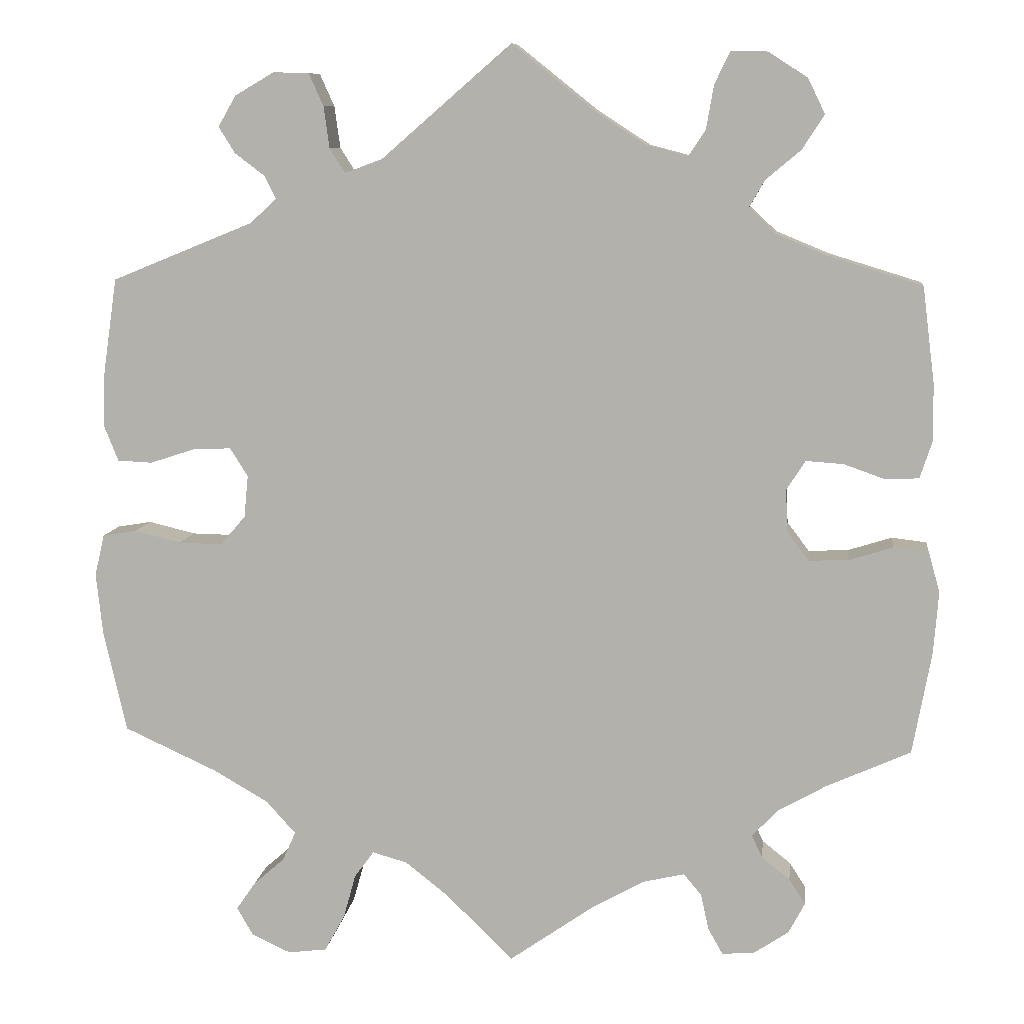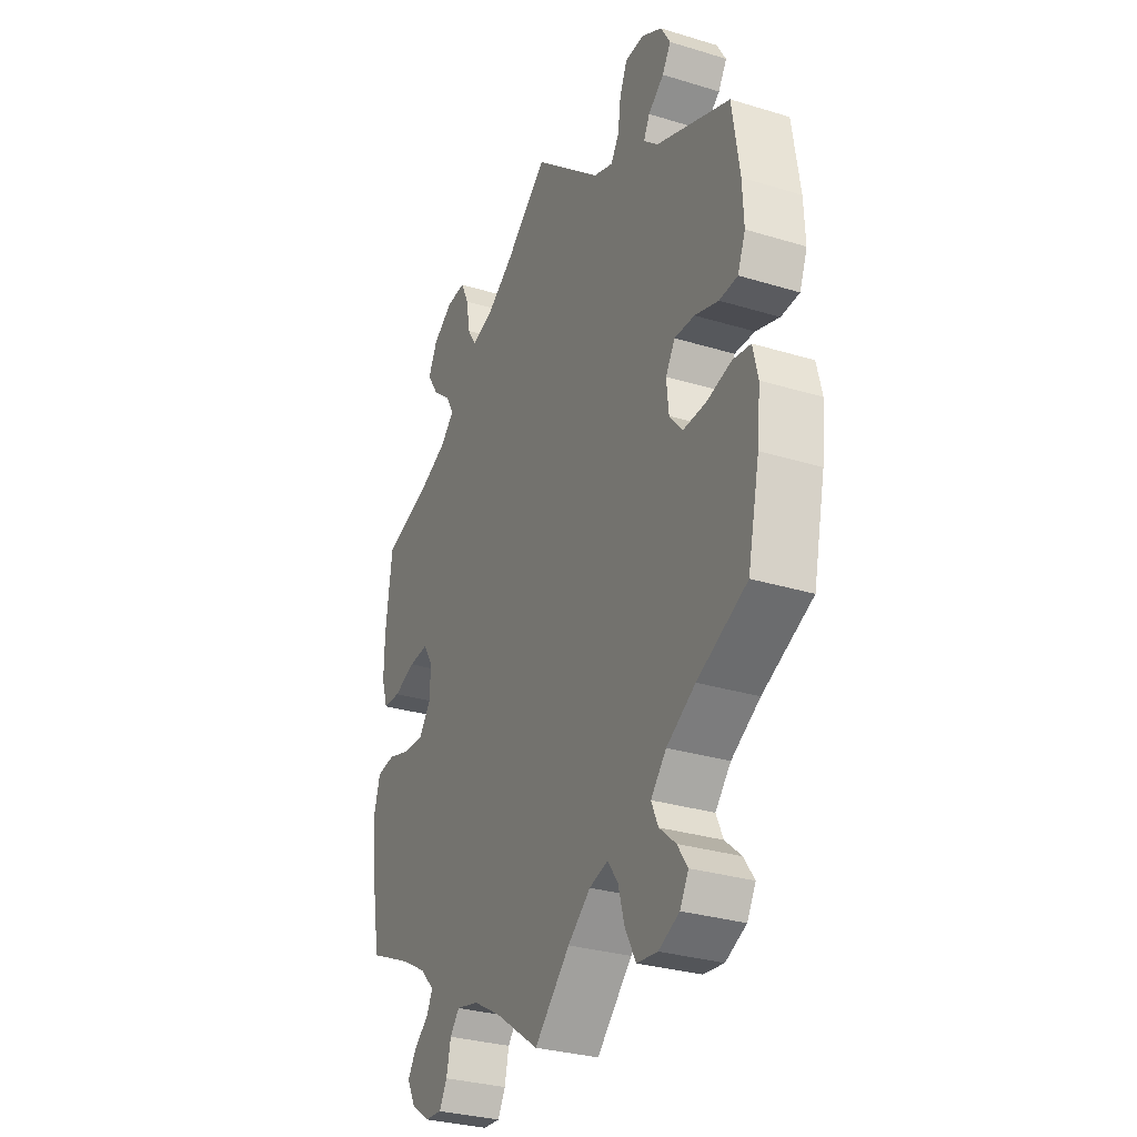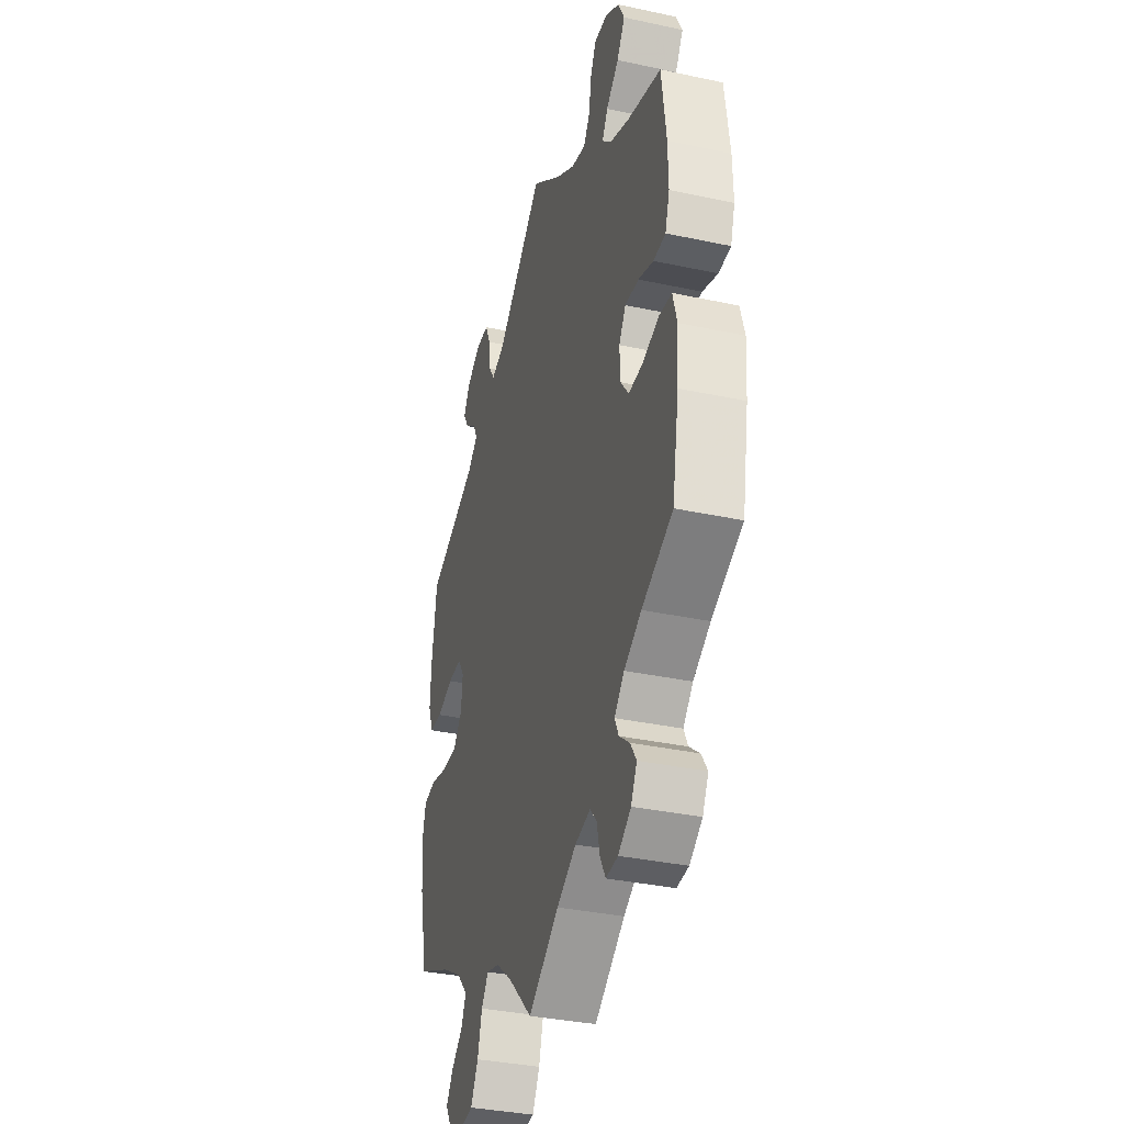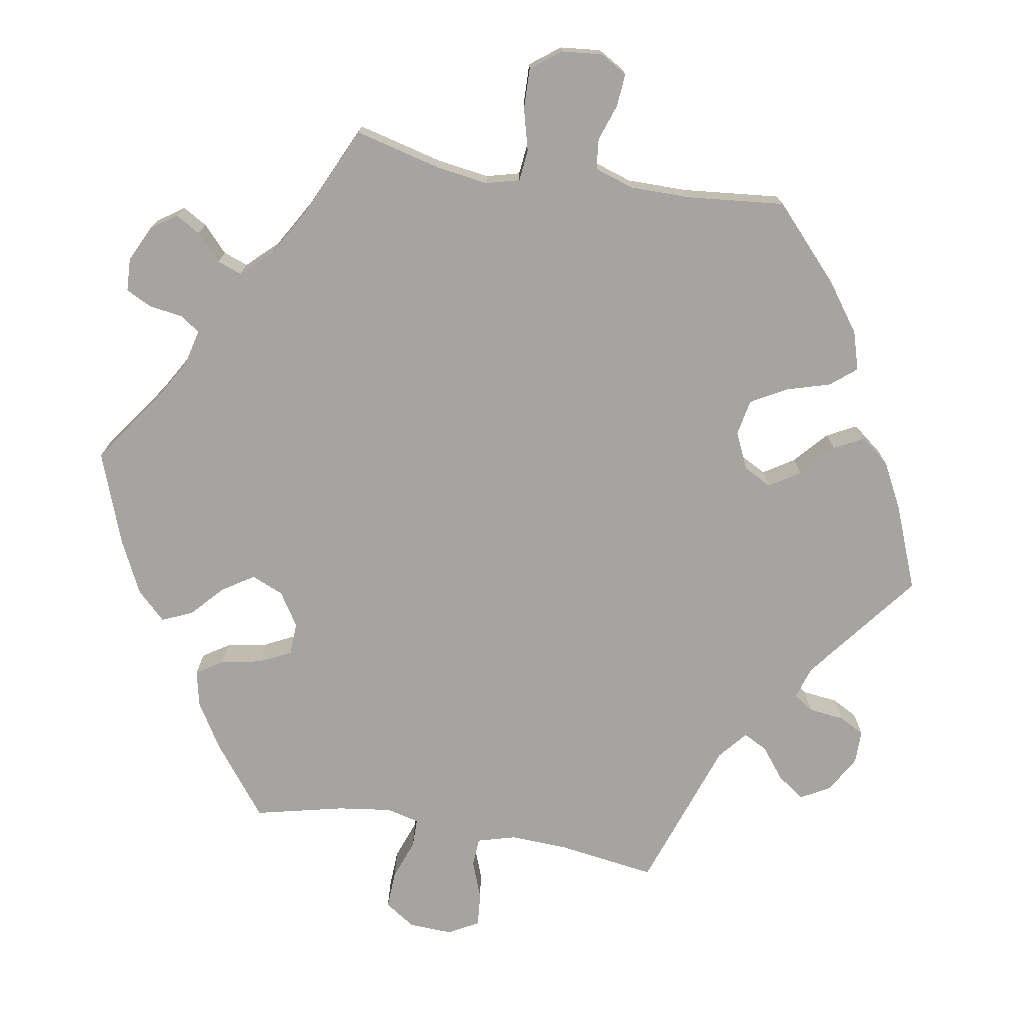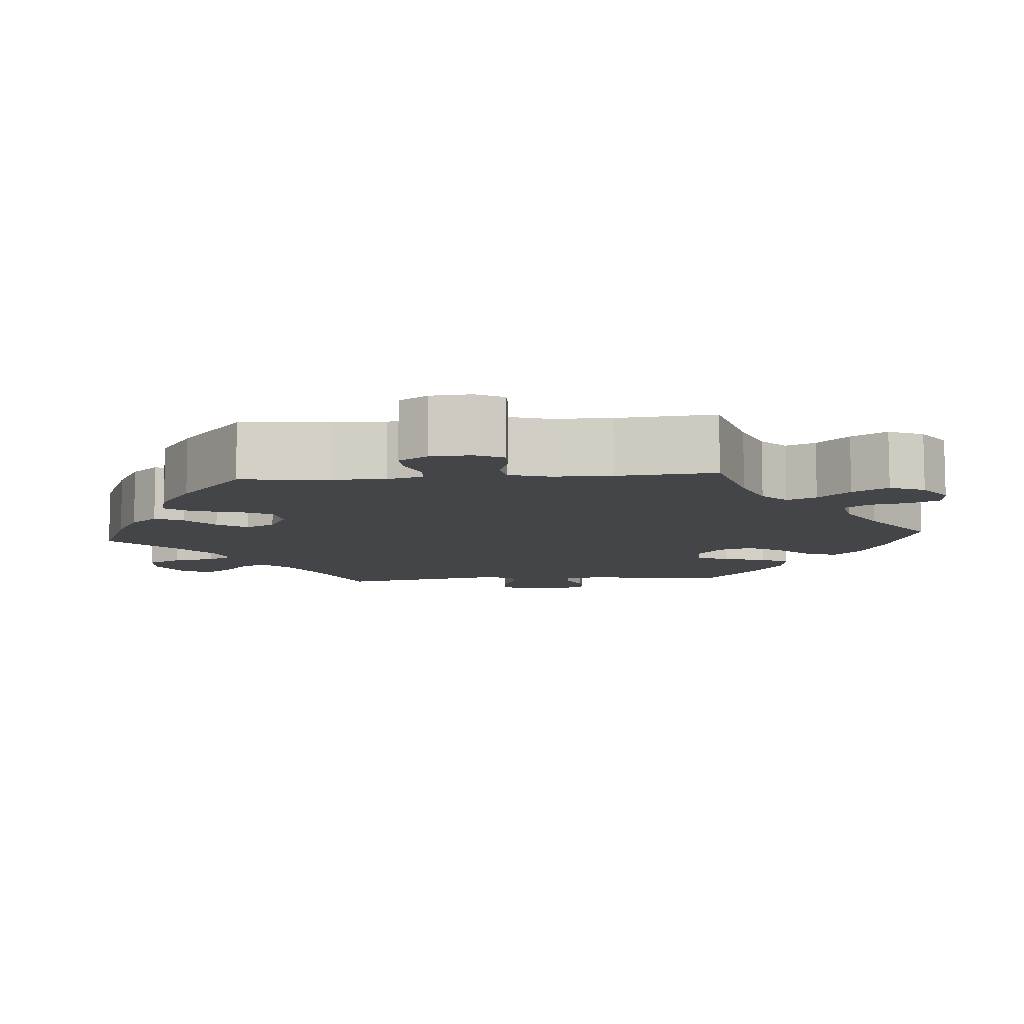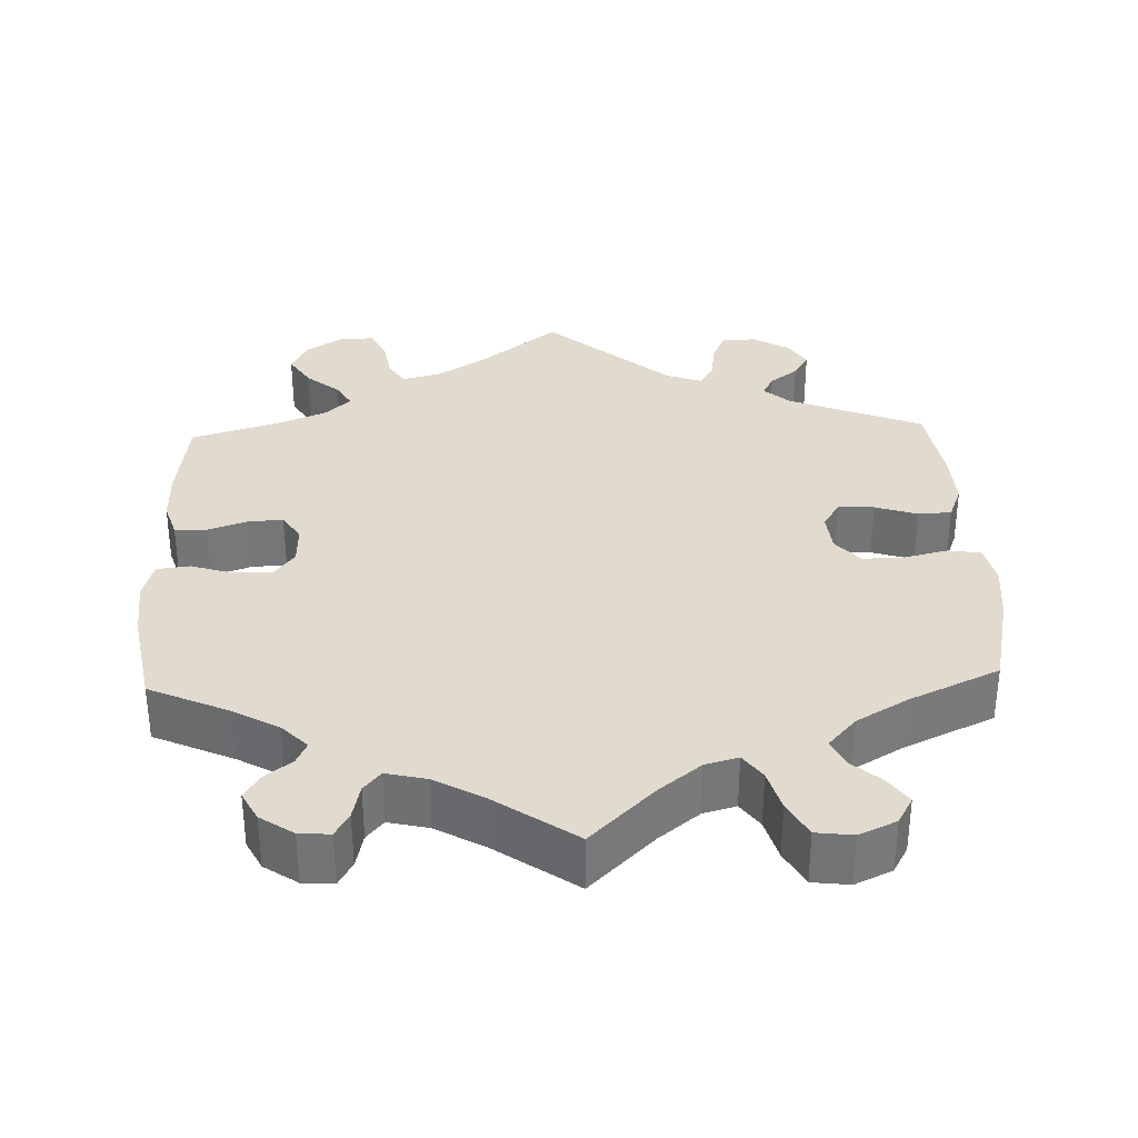
<metadata>
{"format":"obj","ext":"obj","renderer":"f3d","projection":"perspective","resolution":1024,"background":"white","views":[{"elev":9.2,"azim":6.9,"up":"+Z"},{"elev":-30.5,"azim":-113.8,"up":"+Z"},{"elev":-35.2,"azim":74.1,"up":"+Z"},{"elev":-73.5,"azim":-159.5,"up":"+Y"},{"elev":-8.9,"azim":154.5,"up":"+Y"},{"elev":33.5,"azim":177.9,"up":"+Y"}]}
</metadata>
<code>
v 0.515 0.07 0.171
v 0.516 0.07 0.101
v 0.501 0.07 0.055
v 0.46 0.07 0.053
v 0.409 0.07 0.071
v 0.363 0.07 0.074
v 0.34 0.07 0.038
v 0.342 0.07 -0.014
v 0.369 0.07 -0.05
v 0.418 0.07 -0.048
v 0.472 0.07 -0.031
v 0.515 0.07 -0.036
v 0.529 0.07 -0.086
v 0.523 0.07 -0.163
v 0.5 0.07 -0.289
v 0.396 0.07 -0.336
v 0.338 0.07 -0.369
v 0.305 0.07 -0.403
v 0.318 0.07 -0.431
v 0.353 0.07 -0.459
v 0.373 0.07 -0.49
v 0.353 0.07 -0.528
v 0.31 0.07 -0.557
v 0.27 0.07 -0.56
v 0.252 0.07 -0.528
v 0.242 0.07 -0.483
v 0.22 0.07 -0.457
v 0.168 0.07 -0.469
v 0.103 0.07 -0.506
v 0 0.07 -0.578
v -0.083 0.07 -0.497
v -0.136 0.07 -0.455
v -0.179 0.07 -0.443
v -0.203 0.07 -0.476
v -0.218 0.07 -0.53
v -0.243 0.07 -0.576
v -0.291 0.07 -0.582
v -0.339 0.07 -0.56
v -0.359 0.07 -0.525
v -0.335 0.07 -0.49
v -0.297 0.07 -0.457
v -0.281 0.07 -0.421
v -0.317 0.07 -0.381
v -0.384 0.07 -0.342
v -0.5 0.07 -0.289
v -0.528 0.07 -0.164
v -0.536 0.07 -0.088
v -0.524 0.07 -0.037
v -0.482 0.07 -0.03
v -0.424 0.07 -0.044
v -0.371 0.07 -0.045
v -0.34 0.07 -0.009
v -0.335 0.07 0.043
v -0.357 0.07 0.078
v -0.404 0.07 0.076
v -0.459 0.07 0.058
v -0.502 0.07 0.06
v -0.52 0.07 0.105
v -0.517 0.07 0.173
v -0.5 0.07 0.289
v -0.326 0.07 0.36
v -0.293 0.07 0.39
v -0.307 0.07 0.418
v -0.344 0.07 0.446
v -0.364 0.07 0.478
v -0.342 0.07 0.516
v -0.294 0.07 0.544
v -0.25 0.07 0.543
v -0.232 0.07 0.503
v -0.225 0.07 0.452
v -0.206 0.07 0.422
v -0.16 0.07 0.439
v 0 0.07 0.578
v 0.1 0.07 0.498
v 0.165 0.07 0.456
v 0.215 0.07 0.443
v 0.236 0.07 0.475
v 0.245 0.07 0.528
v 0.264 0.07 0.568
v 0.309 0.07 0.567
v 0.357 0.07 0.536
v 0.378 0.07 0.493
v 0.351 0.07 0.451
v 0.308 0.07 0.415
v 0.289 0.07 0.382
v 0.321 0.07 0.351
v 0.386 0.07 0.324
v 0.5 0.07 0.289
v 0.515 0 0.171
v 0.516 0 0.101
v 0.501 0 0.055
v 0.46 0 0.053
v 0.409 0 0.071
v 0.363 0 0.074
v 0.34 0 0.038
v 0.342 0 -0.014
v 0.369 0 -0.05
v 0.418 0 -0.048
v 0.472 0 -0.031
v 0.515 0 -0.036
v 0.529 0 -0.086
v 0.523 0 -0.163
v 0.5 0 -0.289
v 0.396 0 -0.336
v 0.338 0 -0.369
v 0.305 0 -0.403
v 0.318 0 -0.431
v 0.353 0 -0.459
v 0.373 0 -0.49
v 0.353 0 -0.528
v 0.31 0 -0.557
v 0.27 0 -0.56
v 0.252 0 -0.528
v 0.242 0 -0.483
v 0.22 0 -0.457
v 0.168 0 -0.469
v 0.103 0 -0.506
v 0 0 -0.578
v -0.083 0 -0.497
v -0.136 0 -0.455
v -0.179 0 -0.443
v -0.203 0 -0.476
v -0.218 0 -0.53
v -0.243 0 -0.576
v -0.291 0 -0.582
v -0.339 0 -0.56
v -0.359 0 -0.525
v -0.335 0 -0.49
v -0.297 0 -0.457
v -0.281 0 -0.421
v -0.317 0 -0.381
v -0.384 0 -0.342
v -0.5 0 -0.289
v -0.528 0 -0.164
v -0.536 0 -0.088
v -0.524 0 -0.037
v -0.482 0 -0.03
v -0.424 0 -0.044
v -0.371 0 -0.045
v -0.34 0 -0.009
v -0.335 0 0.043
v -0.357 0 0.078
v -0.404 0 0.076
v -0.459 0 0.058
v -0.502 0 0.06
v -0.52 0 0.105
v -0.517 0 0.173
v -0.5 0 0.289
v -0.326 0 0.36
v -0.293 0 0.39
v -0.307 0 0.418
v -0.344 0 0.446
v -0.364 0 0.478
v -0.342 0 0.516
v -0.294 0 0.544
v -0.25 0 0.543
v -0.232 0 0.503
v -0.225 0 0.452
v -0.206 0 0.422
v -0.16 0 0.439
v 0 0 0.578
v 0.1 0 0.498
v 0.165 0 0.456
v 0.215 0 0.443
v 0.236 0 0.475
v 0.245 0 0.528
v 0.264 0 0.568
v 0.309 0 0.567
v 0.357 0 0.536
v 0.378 0 0.493
v 0.351 0 0.451
v 0.308 0 0.415
v 0.289 0 0.382
v 0.321 0 0.351
v 0.386 0 0.324
v 0.5 0 0.289
f 87 88 1 2
f 86 87 2 3
f 85 86 3 4
f 81 82 83 84
f 81 84 85
f 80 81 85
f 77 78 79 80
f 76 77 80 85
f 75 76 85 4
f 72 73 74
f 71 72 74 75
f 67 68 69 70
f 67 70 71
f 66 67 71
f 63 64 65 66
f 62 63 66 71
f 61 62 71 75
f 55 56 57 58
f 54 55 58 59
f 47 48 49 50
f 47 50 51
f 44 45 46 47
f 43 44 47 51
f 42 43 51 52
f 38 39 40 41
f 38 41 42
f 37 38 42
f 34 35 36 37
f 33 34 37 42
f 29 30 31
f 28 29 31 32
f 27 28 32 33
f 23 24 25 26
f 23 26 27
f 22 23 27
f 19 20 21 22
f 18 19 22 27
f 17 18 27 33
f 13 14 15 16
f 10 11 12 13
f 9 10 13 16
f 8 9 16 17
f 61 75 4 5
f 54 59 60 61
f 53 54 61
f 33 42 52 53
f 7 8 17 33
f 6 7 33 53
f 61 5 6
f 6 53 61
f 90 89 176 175
f 91 90 175 174
f 92 91 174 173
f 172 171 170 169
f 173 172 169
f 173 169 168
f 168 167 166 165
f 173 168 165 164
f 92 173 164 163
f 162 161 160
f 163 162 160 159
f 158 157 156 155
f 159 158 155
f 159 155 154
f 154 153 152 151
f 159 154 151 150
f 163 159 150 149
f 146 145 144 143
f 147 146 143 142
f 138 137 136 135
f 139 138 135
f 135 134 133 132
f 139 135 132 131
f 140 139 131 130
f 129 128 127 126
f 130 129 126
f 130 126 125
f 125 124 123 122
f 130 125 122 121
f 119 118 117
f 120 119 117 116
f 121 120 116 115
f 114 113 112 111
f 115 114 111
f 115 111 110
f 110 109 108 107
f 115 110 107 106
f 121 115 106 105
f 104 103 102 101
f 101 100 99 98
f 104 101 98 97
f 105 104 97 96
f 93 92 163 149
f 149 148 147 142
f 149 142 141
f 141 140 130 121
f 121 105 96 95
f 141 121 95 94
f 94 93 149
f 149 141 94
f 1 89 90 2
f 2 90 91 3
f 3 91 92 4
f 4 92 93 5
f 5 93 94 6
f 6 94 95 7
f 7 95 96 8
f 8 96 97 9
f 9 97 98 10
f 10 98 99 11
f 11 99 100 12
f 12 100 101 13
f 13 101 102 14
f 14 102 103 15
f 15 103 104 16
f 16 104 105 17
f 17 105 106 18
f 18 106 107 19
f 19 107 108 20
f 20 108 109 21
f 21 109 110 22
f 22 110 111 23
f 23 111 112 24
f 24 112 113 25
f 25 113 114 26
f 26 114 115 27
f 27 115 116 28
f 28 116 117 29
f 29 117 118 30
f 30 118 119 31
f 31 119 120 32
f 32 120 121 33
f 33 121 122 34
f 34 122 123 35
f 35 123 124 36
f 36 124 125 37
f 37 125 126 38
f 38 126 127 39
f 39 127 128 40
f 40 128 129 41
f 41 129 130 42
f 42 130 131 43
f 43 131 132 44
f 44 132 133 45
f 45 133 134 46
f 46 134 135 47
f 47 135 136 48
f 48 136 137 49
f 49 137 138 50
f 50 138 139 51
f 51 139 140 52
f 52 140 141 53
f 53 141 142 54
f 54 142 143 55
f 55 143 144 56
f 56 144 145 57
f 57 145 146 58
f 58 146 147 59
f 59 147 148 60
f 60 148 149 61
f 61 149 150 62
f 62 150 151 63
f 63 151 152 64
f 64 152 153 65
f 65 153 154 66
f 66 154 155 67
f 67 155 156 68
f 68 156 157 69
f 69 157 158 70
f 70 158 159 71
f 71 159 160 72
f 72 160 161 73
f 73 161 162 74
f 74 162 163 75
f 75 163 164 76
f 76 164 165 77
f 77 165 166 78
f 78 166 167 79
f 79 167 168 80
f 80 168 169 81
f 81 169 170 82
f 82 170 171 83
f 83 171 172 84
f 84 172 173 85
f 85 173 174 86
f 86 174 175 87
f 87 175 176 88
f 88 176 89 1

</code>
